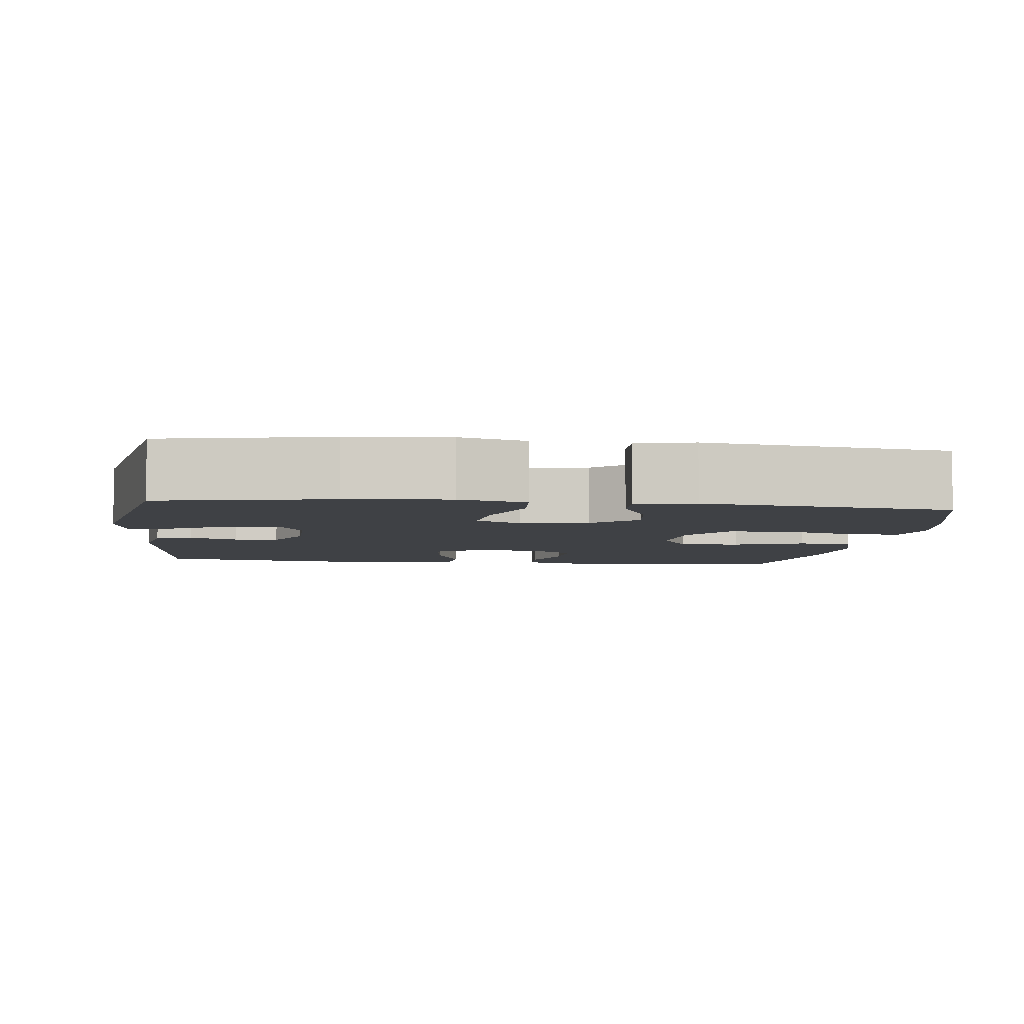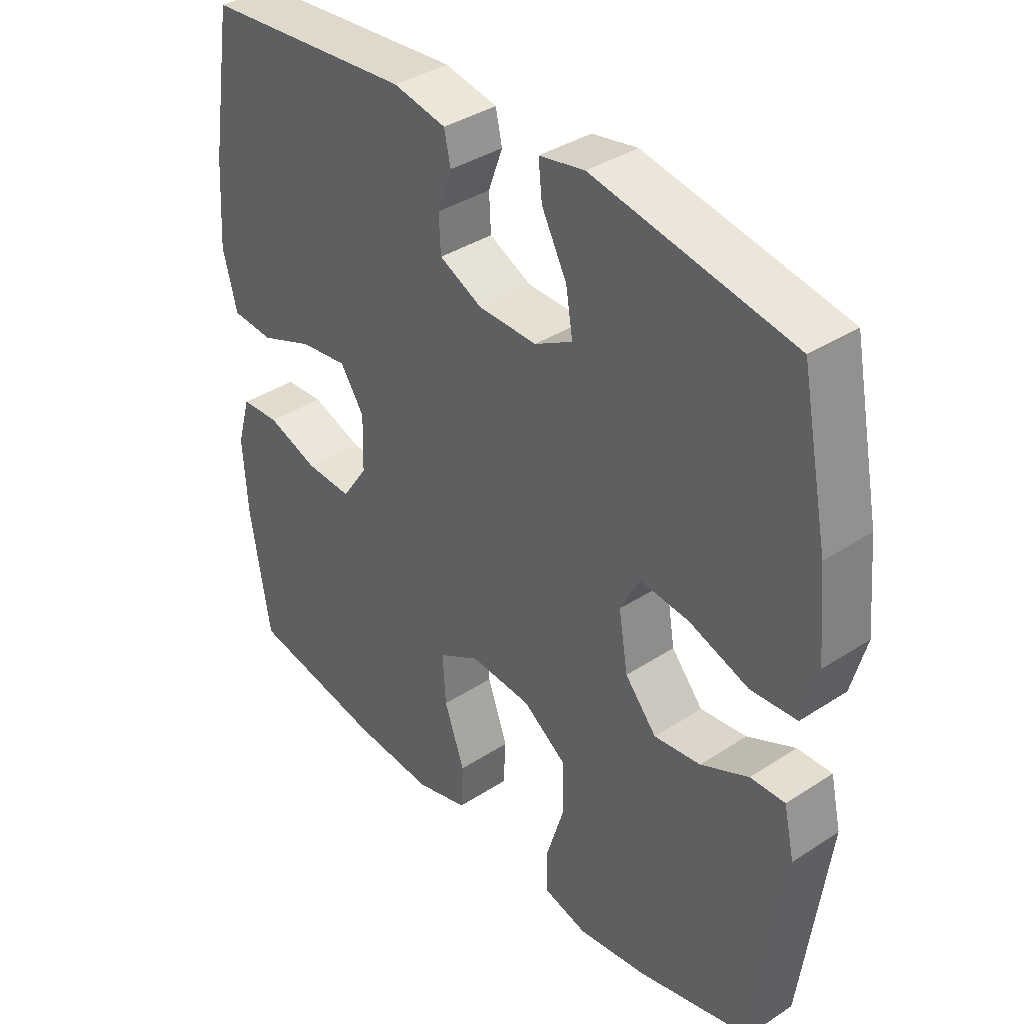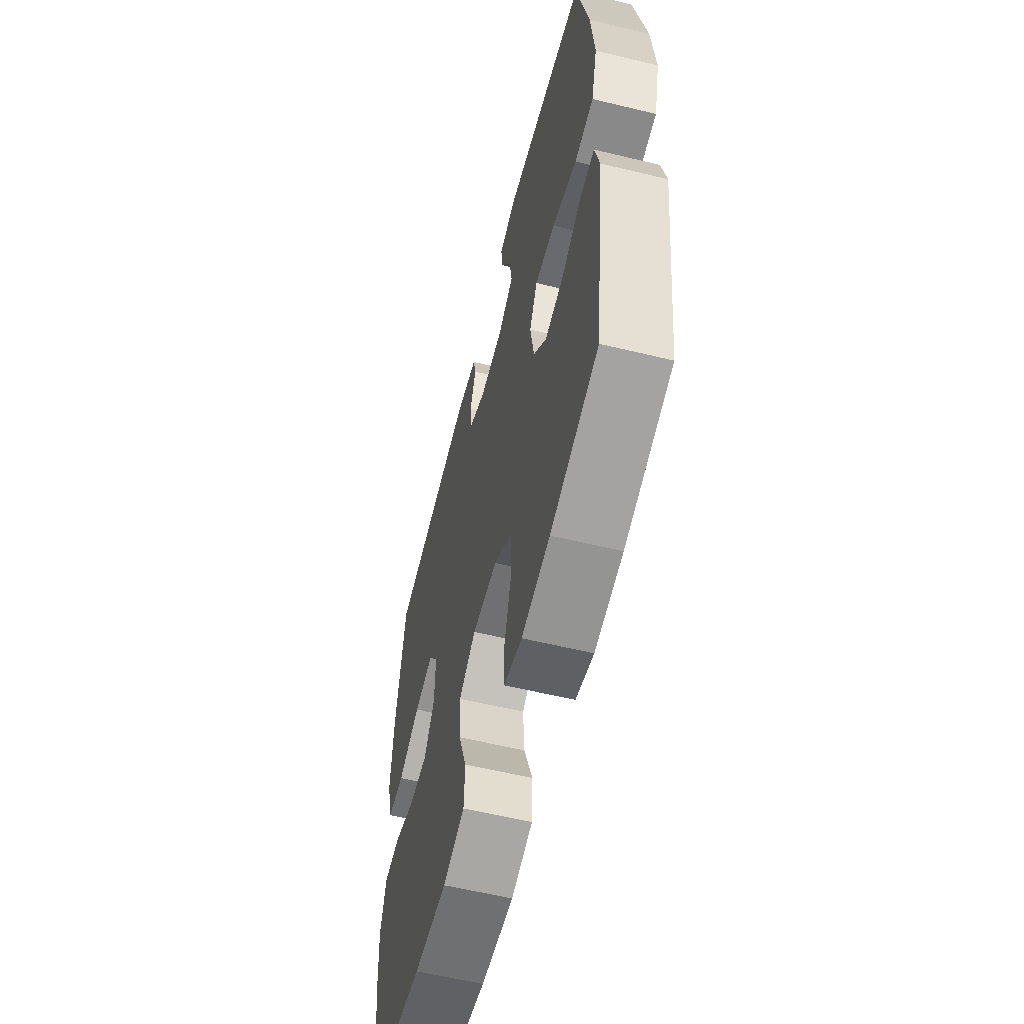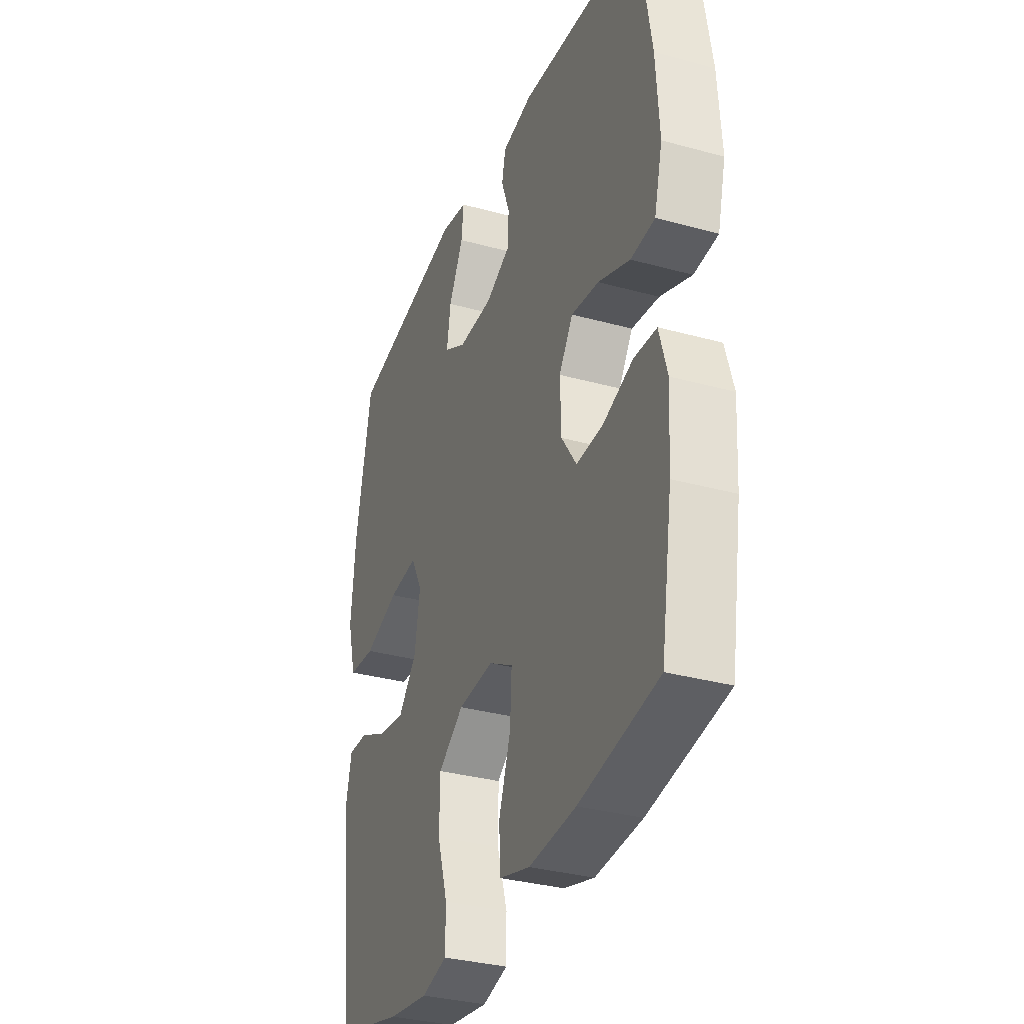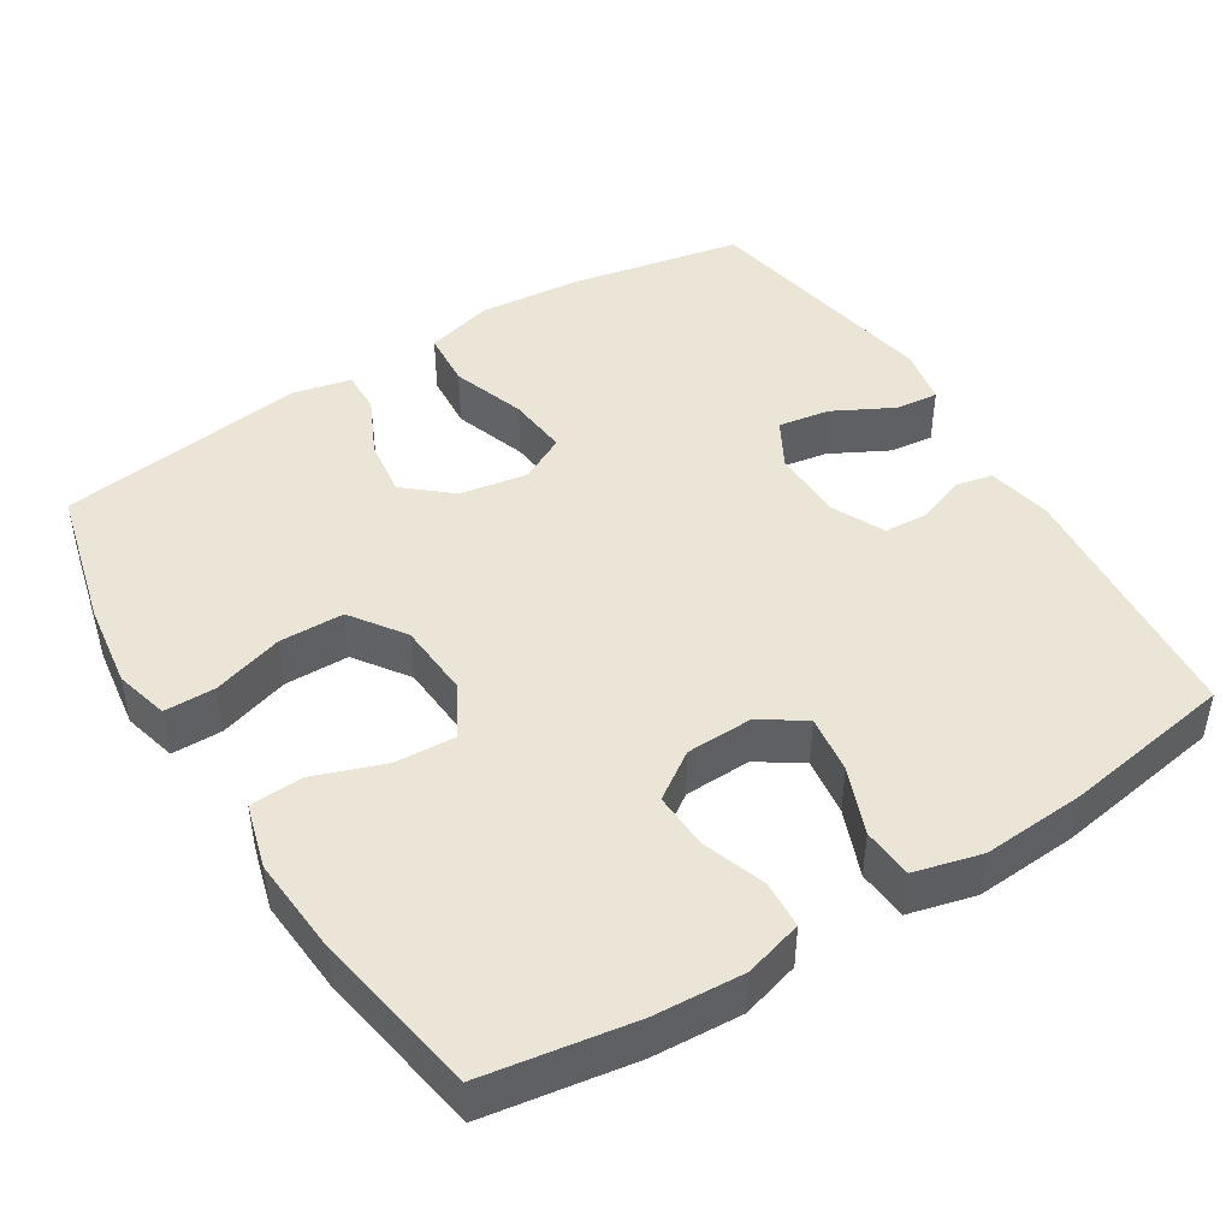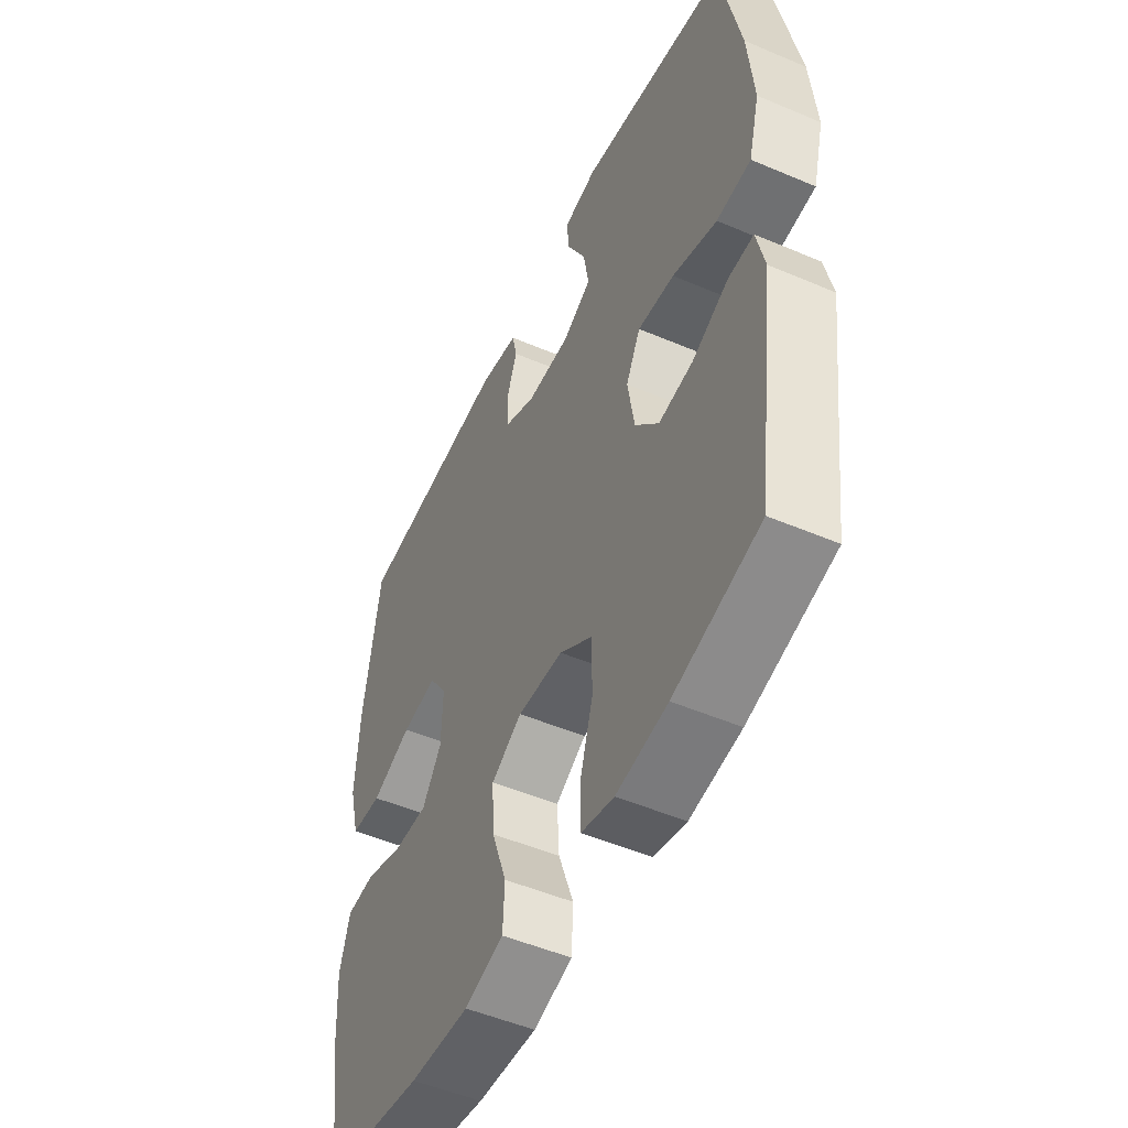
<metadata>
{"format":"obj","ext":"obj","renderer":"f3d","projection":"perspective","resolution":1024,"background":"white","views":[{"elev":-5.3,"azim":83.1,"up":"+Y"},{"elev":37.4,"azim":50.1,"up":"+Z"},{"elev":-58.9,"azim":76.0,"up":"+Z"},{"elev":-33.0,"azim":-110.8,"up":"+Z"},{"elev":46.0,"azim":-122.0,"up":"+Y"},{"elev":-50.6,"azim":65.0,"up":"+Z"}]}
</metadata>
<code>
o path246_path246.001
v -0.281 0.0375 -0.542
v -0.1473 0.0375 -0.5517
v -0.06044 0.0375 -0.5271
v -0.05664 0.0375 -0.455
v -0.09027 0.0375 -0.3606
v -0.09521 0.0375 -0.2793
v -0.0267 0.0375 -0.2401
v 0.07464 0.0375 -0.247
v 0.1468 0.0375 -0.2978
v 0.1483 0.0375 -0.3849
v 0.1191 0.0375 -0.48
v 0.1196 0.0375 -0.5489
v 0.1921 0.0375 -0.5677
v 0.3057 0.0375 -0.5516
v 0.4969 0.0375 -0.503
v 0.5411 0.0375 -0.168
v 0.5233 0.0375 -0.08915
v 0.4662 0.0375 -0.09073
v 0.3868 0.0375 -0.1285
v 0.3099 0.0375 -0.1384
v 0.2574 0.0375 -0.07737
v 0.2421 0.0375 0.01447
v 0.2743 0.0375 0.07616
v 0.3558 0.0375 0.06782
v 0.4548 0.0375 0.03387
v 0.5311 0.0375 0.03978
v 0.5555 0.0375 0.1305
v 0.5426 0.0375 0.2686
v 0.4969 0.0375 0.4989
v 0.1667 0.0375 0.56
v 0.09126 0.0375 0.5455
v 0.09731 0.0375 0.4874
v 0.139 0.0375 0.4078
v 0.1506 0.0375 0.3379
v 0.08744 0.0375 0.3028
v -0.01028 0.0375 0.3043
v -0.08114 0.0375 0.3383
v -0.08419 0.0375 0.3975
v -0.06038 0.0375 0.4629
v -0.07113 0.0375 0.5121
v -0.1588 0.0375 0.5294
v -0.5048 0.0375 0.4989
v -0.5418 0.0375 0.2687
v -0.5509 0.0375 0.1308
v -0.5277 0.0375 0.04045
v -0.4592 0.0375 0.03513
v -0.3694 0.0375 0.07024
v -0.291 0.0375 0.08064
v -0.2514 0.0375 0.0218
v -0.2541 0.0375 -0.06832
v -0.297 0.0375 -0.1311
v -0.3732 0.0375 -0.1277
v -0.458 0.0375 -0.09812
v -0.5222 0.0375 -0.102
v -0.5447 0.0375 -0.1806
v -0.5373 0.0375 -0.3012
v -0.5048 0.0375 -0.503
v -0.281 -0.0375 -0.542
v -0.1473 -0.0375 -0.5517
v -0.06044 -0.0375 -0.5271
v -0.05664 -0.0375 -0.455
v -0.09027 -0.0375 -0.3606
v -0.09521 -0.0375 -0.2793
v -0.0267 -0.0375 -0.2401
v 0.07464 -0.0375 -0.247
v 0.1468 -0.0375 -0.2978
v 0.1483 -0.0375 -0.3849
v 0.1191 -0.0375 -0.48
v 0.1196 -0.0375 -0.5489
v 0.1921 -0.0375 -0.5677
v 0.3057 -0.0375 -0.5516
v 0.4969 -0.0375 -0.503
v 0.5411 -0.0375 -0.168
v 0.5233 -0.0375 -0.08915
v 0.4662 -0.0375 -0.09073
v 0.3868 -0.0375 -0.1285
v 0.3099 -0.0375 -0.1384
v 0.2574 -0.0375 -0.07737
v 0.2421 -0.0375 0.01447
v 0.2743 -0.0375 0.07616
v 0.3558 -0.0375 0.06782
v 0.4548 -0.0375 0.03387
v 0.5311 -0.0375 0.03978
v 0.5555 -0.0375 0.1305
v 0.5426 -0.0375 0.2686
v 0.4969 -0.0375 0.4989
v 0.1667 -0.0375 0.56
v 0.09126 -0.0375 0.5455
v 0.09731 -0.0375 0.4874
v 0.139 -0.0375 0.4078
v 0.1506 -0.0375 0.3379
v 0.08744 -0.0375 0.3028
v -0.01028 -0.0375 0.3043
v -0.08114 -0.0375 0.3383
v -0.08419 -0.0375 0.3975
v -0.06038 -0.0375 0.4629
v -0.07113 -0.0375 0.5121
v -0.1588 -0.0375 0.5294
v -0.5048 -0.0375 0.4989
v -0.5418 -0.0375 0.2687
v -0.5509 -0.0375 0.1308
v -0.5277 -0.0375 0.04045
v -0.4592 -0.0375 0.03513
v -0.3694 -0.0375 0.07024
v -0.291 -0.0375 0.08064
v -0.2514 -0.0375 0.0218
v -0.2541 -0.0375 -0.06832
v -0.297 -0.0375 -0.1311
v -0.3732 -0.0375 -0.1277
v -0.458 -0.0375 -0.09812
v -0.5222 -0.0375 -0.102
v -0.5447 -0.0375 -0.1806
v -0.5373 -0.0375 -0.3012
v -0.5048 -0.0375 -0.503
v 0.5311 0.0375 0.03978
v 0.5311 0.0375 0.03978
v 0.5555 0.0375 0.1305
v 0.5426 0.0375 0.2686
v 0.5411 0.0375 -0.168
v 0.5233 0.0375 -0.08915
v 0.5233 0.0375 -0.08915
v 0.4548 0.0375 0.03387
v 0.4662 0.0375 -0.09073
v 0.4969 0.0375 -0.503
v 0.4969 0.0375 -0.503
v 0.4969 0.0375 0.4989
v 0.4969 0.0375 0.4989
v 0.3868 0.0375 -0.1285
v 0.3558 0.0375 0.06782
v 0.3057 0.0375 -0.5516
v 0.3099 0.0375 -0.1384
v 0.2743 0.0375 0.07616
v 0.2743 0.0375 0.07616
v 0.2574 0.0375 -0.07737
v 0.1921 0.0375 -0.5677
v 0.1667 0.0375 0.56
v 0.2421 0.0375 0.01447
v 0.1196 0.0375 -0.5489
v 0.1196 0.0375 -0.5489
v 0.139 0.0375 0.4078
v 0.1506 0.0375 0.3379
v 0.1506 0.0375 0.3379
v 0.09126 0.0375 0.5455
v 0.09126 0.0375 0.5455
v 0.1468 0.0375 -0.2978
v 0.1483 0.0375 -0.3849
v 0.08744 0.0375 0.3028
v 0.1191 0.0375 -0.48
v 0.07464 0.0375 -0.247
v 0.09731 0.0375 0.4874
v -0.01028 0.0375 0.3043
v -0.0267 0.0375 -0.2401
v -0.08114 0.0375 0.3383
v -0.08114 0.0375 0.3383
v -0.09521 0.0375 -0.2793
v -0.09521 0.0375 -0.2793
v -0.06044 0.0375 -0.5271
v -0.06044 0.0375 -0.5271
v -0.05664 0.0375 -0.455
v -0.09027 0.0375 -0.3606
v -0.08419 0.0375 0.3975
v -0.06038 0.0375 0.4629
v -0.07113 0.0375 0.5121
v -0.07113 0.0375 0.5121
v -0.1473 0.0375 -0.5517
v -0.1588 0.0375 0.5294
v -0.281 0.0375 -0.542
v -0.2514 0.0375 0.0218
v -0.2541 0.0375 -0.06832
v -0.291 0.0375 0.08064
v -0.291 0.0375 0.08064
v -0.297 0.0375 -0.1311
v -0.3694 0.0375 0.07024
v -0.3732 0.0375 -0.1277
v -0.4592 0.0375 0.03513
v -0.458 0.0375 -0.09812
v -0.5222 0.0375 -0.102
v -0.5222 0.0375 -0.102
v -0.5277 0.0375 0.04045
v -0.5277 0.0375 0.04045
v -0.5048 0.0375 -0.503
v -0.5048 0.0375 -0.503
v -0.5048 0.0375 0.4989
v -0.5048 0.0375 0.4989
v -0.5373 0.0375 -0.3012
v -0.5447 0.0375 -0.1806
v -0.5418 0.0375 0.2687
v -0.5509 0.0375 0.1308
v 0.5311 -0.0375 0.03978
v 0.5311 -0.0375 0.03978
v 0.5555 -0.0375 0.1305
v 0.5426 -0.0375 0.2686
v 0.5411 -0.0375 -0.168
v 0.5233 -0.0375 -0.08915
v 0.5233 -0.0375 -0.08915
v 0.4548 -0.0375 0.03387
v 0.4662 -0.0375 -0.09073
v 0.4969 -0.0375 -0.503
v 0.4969 -0.0375 -0.503
v 0.4969 -0.0375 0.4989
v 0.4969 -0.0375 0.4989
v 0.3868 -0.0375 -0.1285
v 0.3558 -0.0375 0.06782
v 0.3057 -0.0375 -0.5516
v 0.3099 -0.0375 -0.1384
v 0.2743 -0.0375 0.07616
v 0.2743 -0.0375 0.07616
v 0.2574 -0.0375 -0.07737
v 0.1921 -0.0375 -0.5677
v 0.1667 -0.0375 0.56
v 0.2421 -0.0375 0.01447
v 0.1196 -0.0375 -0.5489
v 0.1196 -0.0375 -0.5489
v 0.139 -0.0375 0.4078
v 0.1506 -0.0375 0.3379
v 0.1506 -0.0375 0.3379
v 0.09126 -0.0375 0.5455
v 0.09126 -0.0375 0.5455
v 0.1468 -0.0375 -0.2978
v 0.1483 -0.0375 -0.3849
v 0.08744 -0.0375 0.3028
v 0.1191 -0.0375 -0.48
v 0.07464 -0.0375 -0.247
v 0.09731 -0.0375 0.4874
v -0.01028 -0.0375 0.3043
v -0.0267 -0.0375 -0.2401
v -0.08114 -0.0375 0.3383
v -0.08114 -0.0375 0.3383
v -0.09521 -0.0375 -0.2793
v -0.09521 -0.0375 -0.2793
v -0.06044 -0.0375 -0.5271
v -0.06044 -0.0375 -0.5271
v -0.05664 -0.0375 -0.455
v -0.09027 -0.0375 -0.3606
v -0.08419 -0.0375 0.3975
v -0.06038 -0.0375 0.4629
v -0.07113 -0.0375 0.5121
v -0.07113 -0.0375 0.5121
v -0.1473 -0.0375 -0.5517
v -0.1588 -0.0375 0.5294
v -0.281 -0.0375 -0.542
v -0.2514 -0.0375 0.0218
v -0.2541 -0.0375 -0.06832
v -0.291 -0.0375 0.08064
v -0.291 -0.0375 0.08064
v -0.297 -0.0375 -0.1311
v -0.3694 -0.0375 0.07024
v -0.3732 -0.0375 -0.1277
v -0.4592 -0.0375 0.03513
v -0.458 -0.0375 -0.09812
v -0.5222 -0.0375 -0.102
v -0.5222 -0.0375 -0.102
v -0.5277 -0.0375 0.04045
v -0.5277 -0.0375 0.04045
v -0.5048 -0.0375 -0.503
v -0.5048 -0.0375 -0.503
v -0.5048 -0.0375 0.4989
v -0.5048 -0.0375 0.4989
v -0.5373 -0.0375 -0.3012
v -0.5447 -0.0375 -0.1806
v -0.5418 -0.0375 0.2687
v -0.5509 -0.0375 0.1308
f 191 196 189
f 242 226 211
f 241 246 259
f 240 227 235
f 197 193 194
f 244 227 261
f 203 196 191
f 208 219 205
f 259 248 260
f 233 239 231
f 205 220 198
f 225 242 211
f 205 198 202
f 211 223 208
f 219 208 223
f 250 260 248
f 227 244 225
f 202 198 193
f 243 226 242
f 221 225 211
f 214 210 224
f 262 247 261
f 244 242 225
f 253 249 262
f 205 219 220
f 237 240 236
f 236 240 235
f 234 239 233
f 257 227 240
f 209 222 212
f 215 221 206
f 251 260 250
f 261 227 257
f 220 222 209
f 248 259 246
f 226 223 211
f 206 221 211
f 246 234 229
f 202 193 197
f 198 220 204
f 192 203 191
f 247 262 249
f 203 215 206
f 244 261 247
f 246 229 243
f 204 220 209
f 192 215 203
f 243 229 226
f 246 241 234
f 214 215 200
f 217 224 210
f 255 241 259
f 210 214 200
f 239 234 241
f 200 215 192
f 116 27 84 190
f 27 28 85 84
f 16 121 195 73
f 25 26 83 82
f 17 18 75 74
f 125 16 73 199
f 28 127 201 85
f 18 19 76 75
f 24 25 82 81
f 14 15 72 71
f 19 20 77 76
f 133 24 81 207
f 20 21 78 77
f 13 14 71 70
f 29 30 87 86
f 22 23 80 79
f 21 22 79 78
f 139 13 70 213
f 33 142 216 90
f 30 144 218 87
f 9 10 67 66
f 34 35 92 91
f 11 12 69 68
f 10 11 68 67
f 8 9 66 65
f 32 33 90 89
f 31 32 89 88
f 35 36 93 92
f 7 8 65 64
f 36 154 228 93
f 156 7 64 230
f 158 4 61 232
f 4 5 62 61
f 38 39 96 95
f 39 164 238 96
f 2 3 60 59
f 40 41 98 97
f 37 38 95 94
f 5 6 63 62
f 1 2 59 58
f 49 50 107 106
f 171 49 106 245
f 50 51 108 107
f 47 48 105 104
f 51 52 109 108
f 46 47 104 103
f 52 53 110 109
f 53 178 252 110
f 180 46 103 254
f 182 1 58 256
f 41 184 258 98
f 56 57 114 113
f 55 56 113 112
f 54 55 112 111
f 42 43 100 99
f 44 45 102 101
f 43 44 101 100
f 117 115 122
f 168 137 152
f 167 185 172
f 166 161 153
f 123 120 119
f 170 187 153
f 129 117 122
f 134 131 145
f 185 186 174
f 159 157 165
f 131 124 146
f 151 137 168
f 131 128 124
f 137 134 149
f 145 149 134
f 176 174 186
f 153 151 170
f 128 119 124
f 169 168 152
f 147 137 151
f 140 150 136
f 188 187 173
f 170 151 168
f 179 188 175
f 131 146 145
f 163 162 166
f 162 161 166
f 160 159 165
f 183 166 153
f 135 138 148
f 141 132 147
f 177 176 186
f 187 183 153
f 146 135 148
f 174 172 185
f 152 137 149
f 132 137 147
f 172 155 160
f 128 123 119
f 124 130 146
f 118 117 129
f 173 175 188
f 129 132 141
f 170 173 187
f 172 169 155
f 130 135 146
f 118 129 141
f 169 152 155
f 172 160 167
f 140 126 141
f 143 136 150
f 181 185 167
f 136 126 140
f 165 167 160
f 126 118 141

</code>
